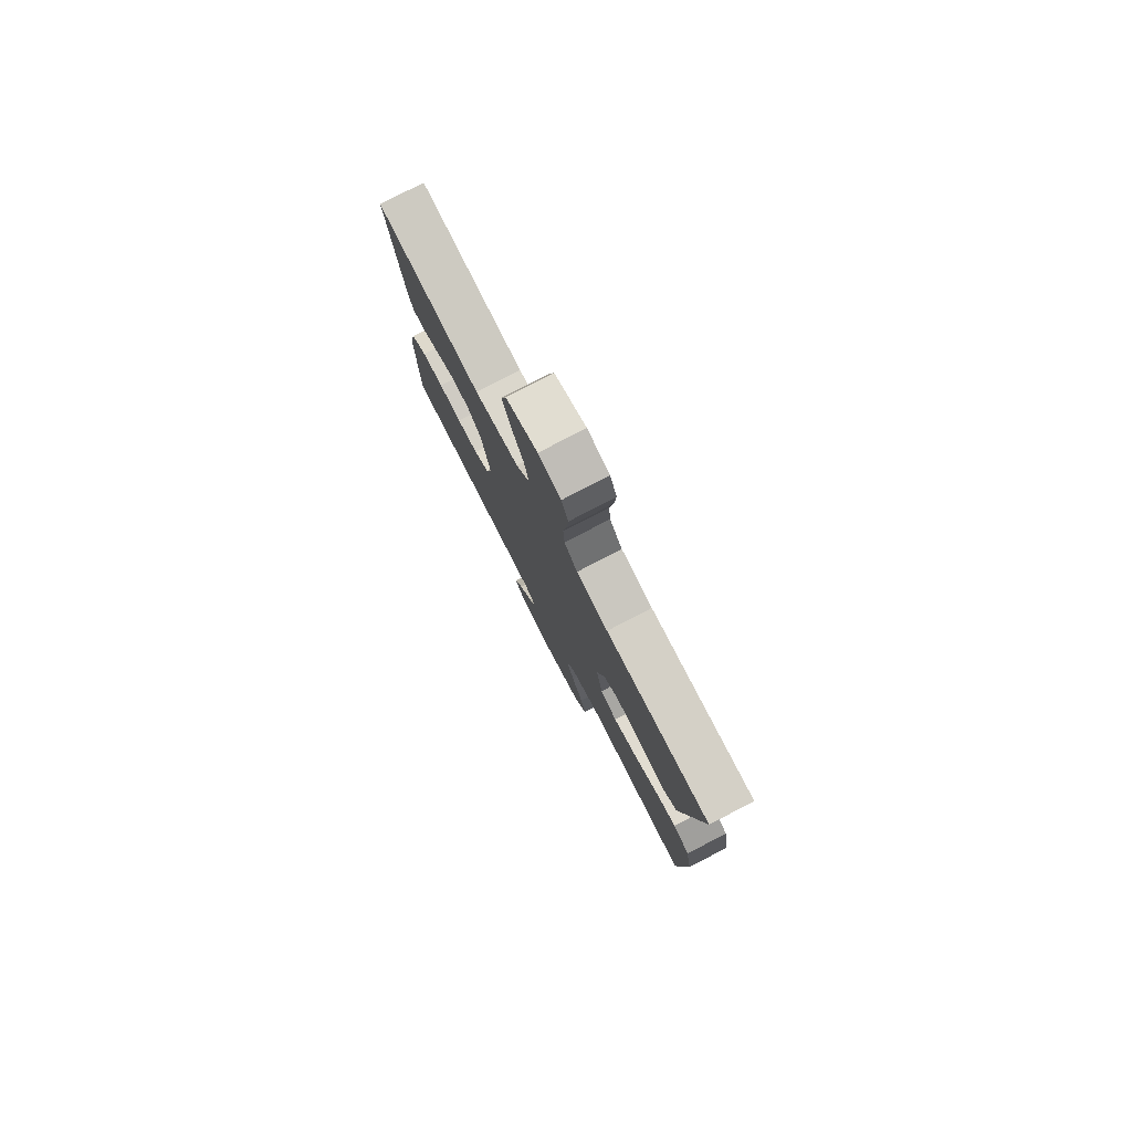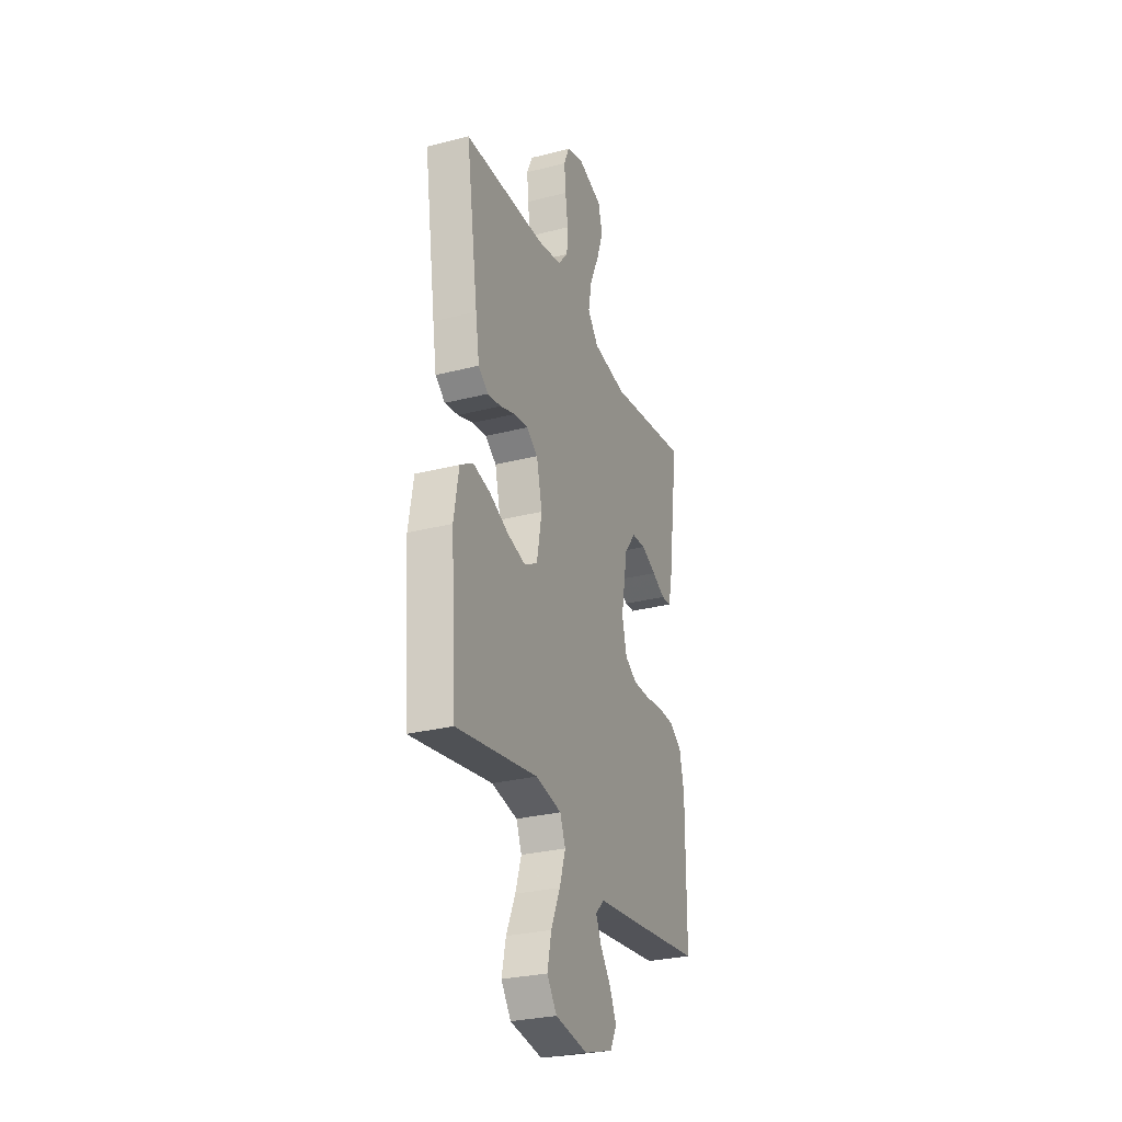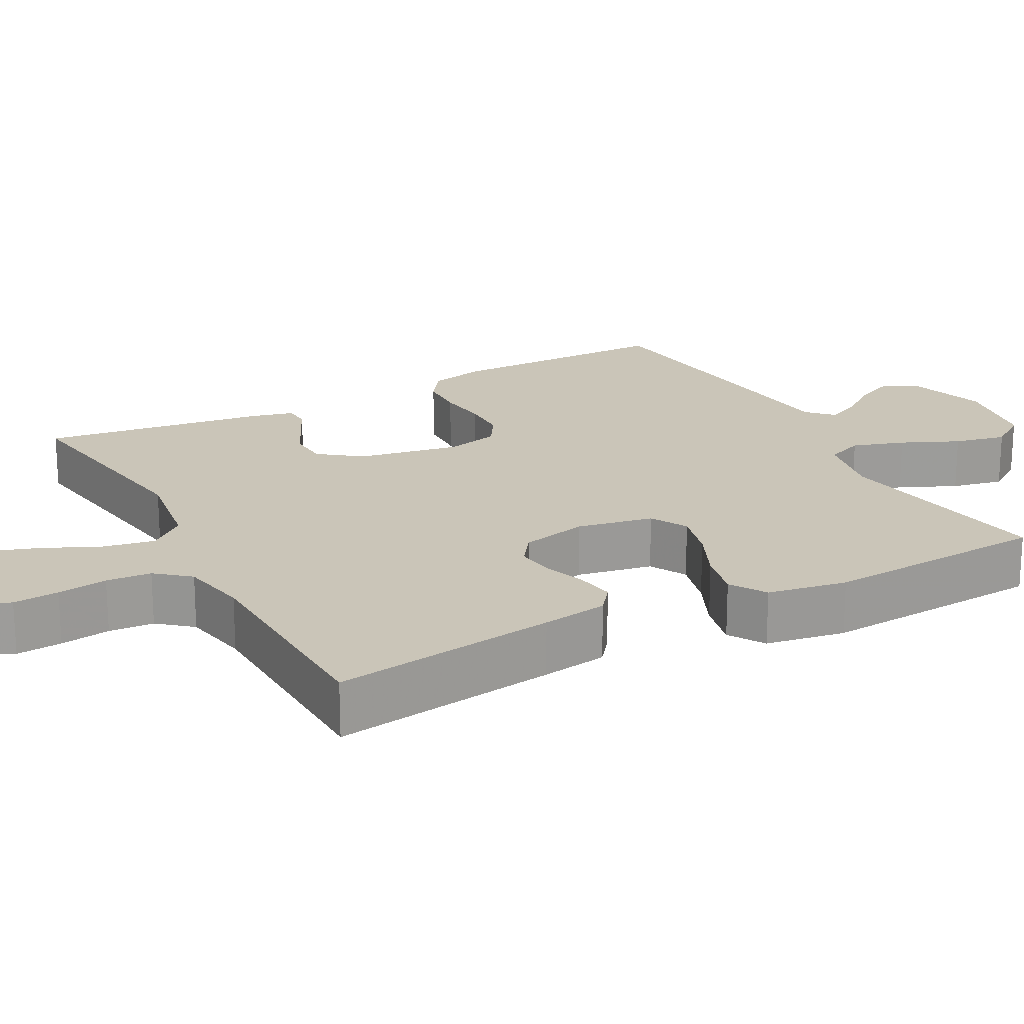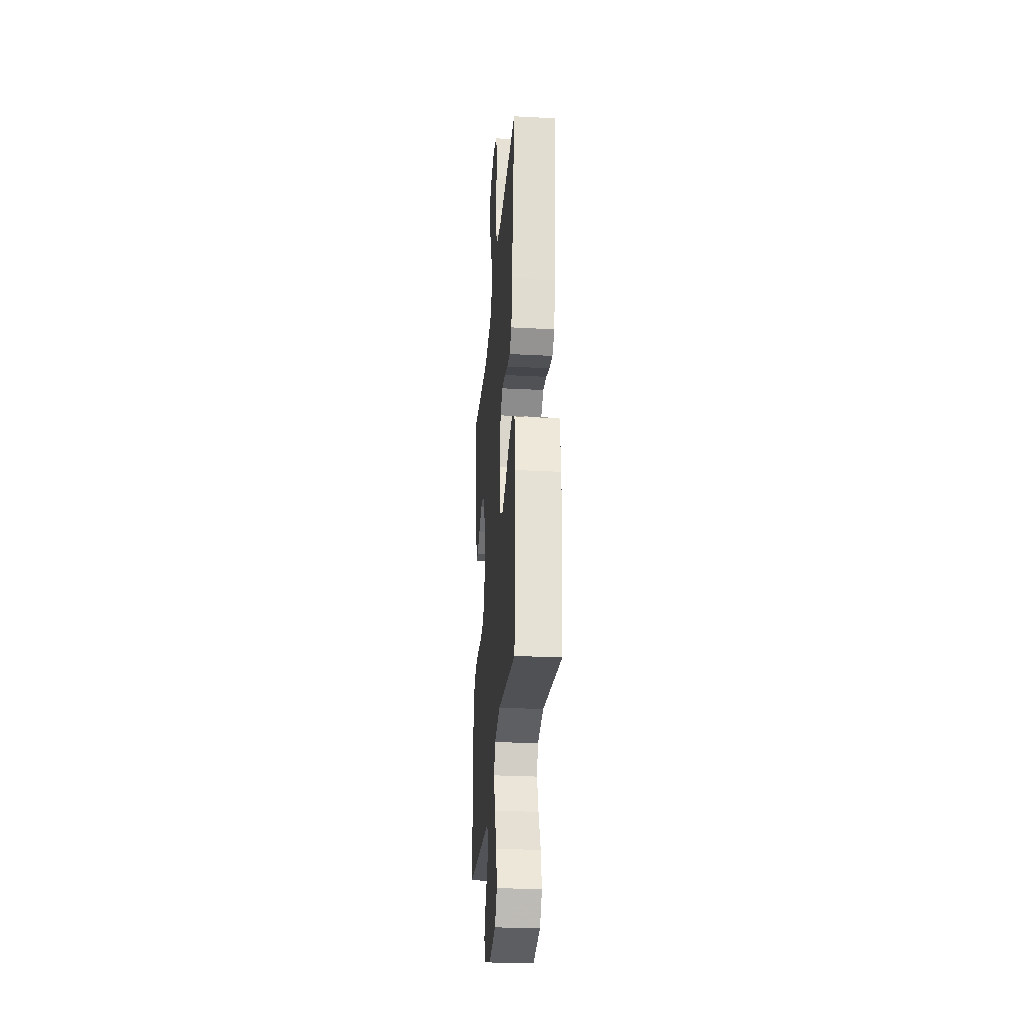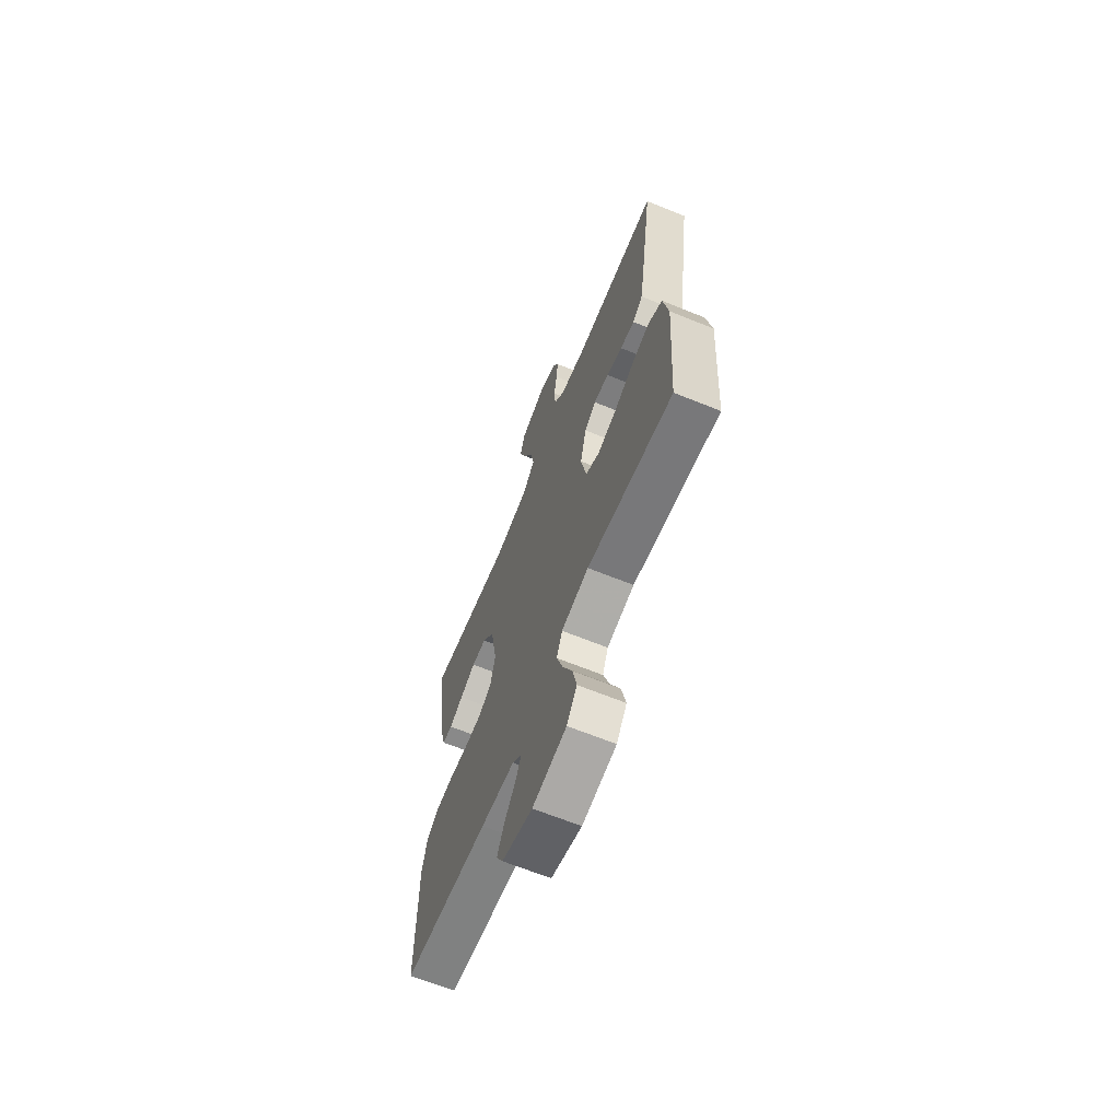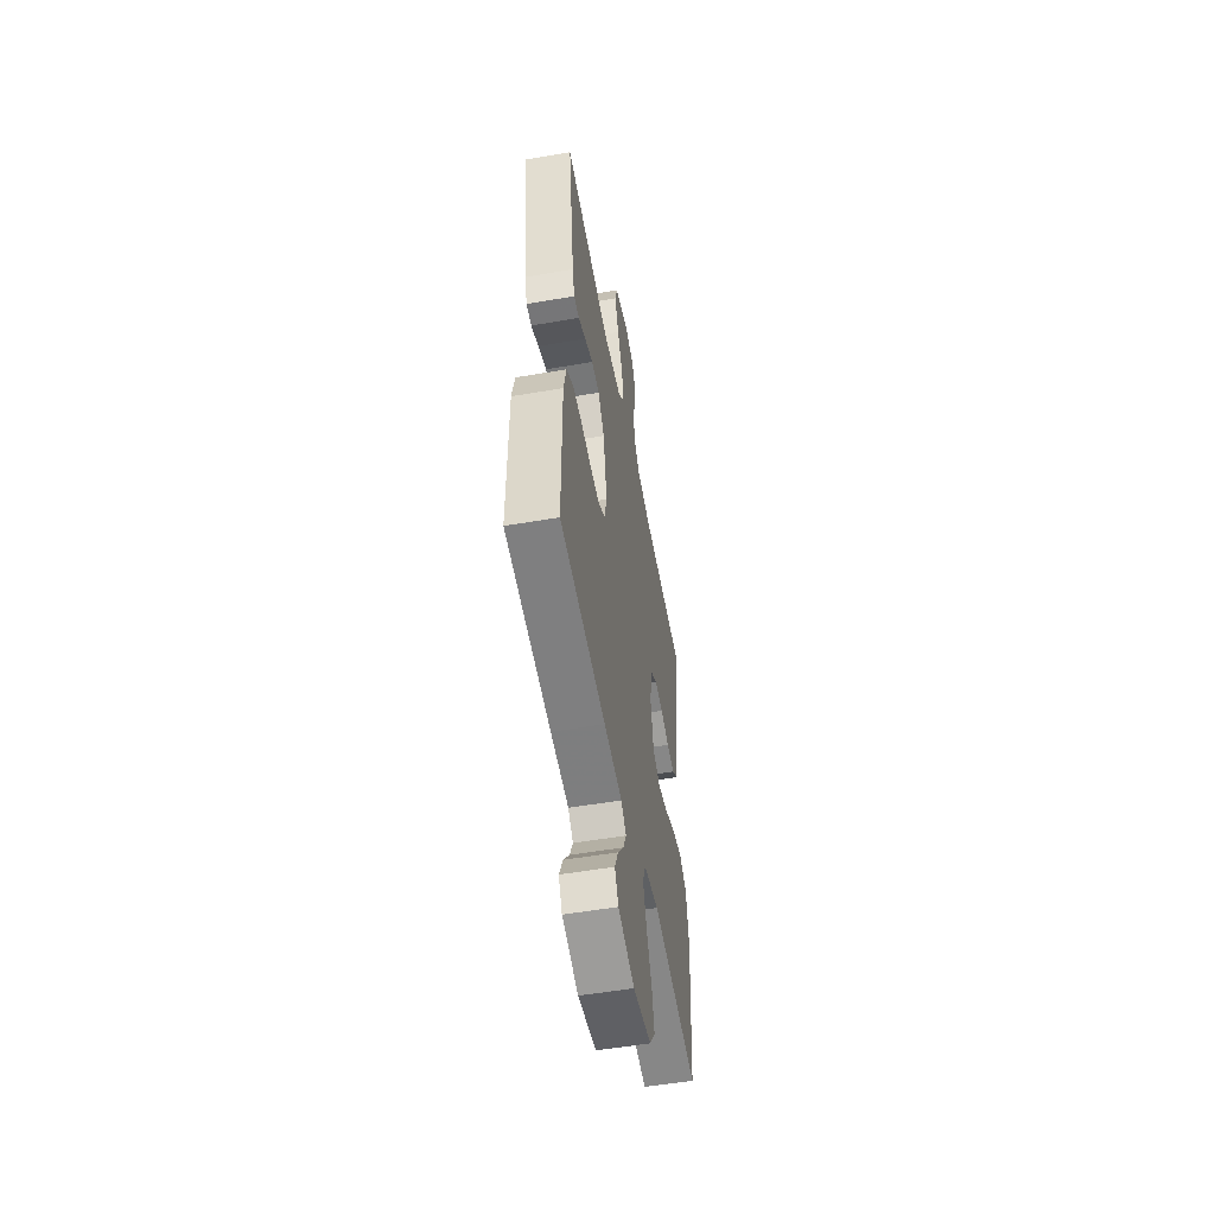
<metadata>
{"format":"obj","ext":"obj","renderer":"f3d","projection":"perspective","resolution":1024,"background":"white","views":[{"elev":79.4,"azim":62.5,"up":"+Z"},{"elev":-28.7,"azim":111.0,"up":"+Z"},{"elev":20.4,"azim":61.8,"up":"+Y"},{"elev":-28.8,"azim":85.5,"up":"+Z"},{"elev":-66.4,"azim":67.9,"up":"+Z"},{"elev":-53.8,"azim":-79.6,"up":"+Z"}]}
</metadata>
<code>
v -0.5 0.07 -0.5
v -0.501 0.07 -0.2
v -0.484 0.07 -0.124
v -0.439 0.07 -0.093
v -0.377 0.07 -0.091
v -0.311 0.07 -0.099
v -0.249 0.07 -0.098
v -0.205 0.07 -0.071
v -0.188 0.07 0
v -0.212 0.07 0.134
v -0.254 0.07 0.189
v -0.306 0.07 0.192
v -0.361 0.07 0.167
v -0.41 0.07 0.143
v -0.445 0.07 0.145
v -0.459 0.07 0.2
v -0.5 0.07 0.5
v -0.2 0.07 0.455
v -0.074 0.07 0.474
v -0.034 0.07 0.523
v -0.047 0.07 0.591
v -0.081 0.07 0.666
v -0.106 0.07 0.738
v -0.09 0.07 0.795
v 0 0.07 0.824
v 0.064 0.07 0.804
v 0.084 0.07 0.757
v 0.079 0.07 0.696
v 0.069 0.07 0.629
v 0.073 0.07 0.569
v 0.11 0.07 0.525
v 0.2 0.07 0.508
v 0.5 0.07 0.5
v 0.456 0.07 0.2
v 0.442 0.07 0.112
v 0.406 0.07 0.084
v 0.356 0.07 0.092
v 0.3 0.07 0.111
v 0.247 0.07 0.118
v 0.206 0.07 0.089
v 0.185 0.07 0
v 0.204 0.07 -0.101
v 0.253 0.07 -0.128
v 0.319 0.07 -0.111
v 0.39 0.07 -0.079
v 0.455 0.07 -0.064
v 0.503 0.07 -0.094
v 0.521 0.07 -0.2
v 0.5 0.07 -0.5
v 0.2 0.07 -0.452
v 0.104 0.07 -0.471
v 0.084 0.07 -0.521
v 0.106 0.07 -0.59
v 0.14 0.07 -0.666
v 0.155 0.07 -0.735
v 0.119 0.07 -0.786
v 0 0.07 -0.806
v -0.107 0.07 -0.773
v -0.131 0.07 -0.727
v -0.107 0.07 -0.674
v -0.068 0.07 -0.622
v -0.048 0.07 -0.577
v -0.081 0.07 -0.545
v -0.2 0.07 -0.533
v -0.5 0 -0.5
v -0.501 0 -0.2
v -0.484 0 -0.124
v -0.439 0 -0.093
v -0.377 0 -0.091
v -0.311 0 -0.099
v -0.249 0 -0.098
v -0.205 0 -0.071
v -0.188 0 0
v -0.212 0 0.134
v -0.254 0 0.189
v -0.306 0 0.192
v -0.361 0 0.167
v -0.41 0 0.143
v -0.445 0 0.145
v -0.459 0 0.2
v -0.5 0 0.5
v -0.2 0 0.455
v -0.074 0 0.474
v -0.034 0 0.523
v -0.047 0 0.591
v -0.081 0 0.666
v -0.106 0 0.738
v -0.09 0 0.795
v 0 0 0.824
v 0.064 0 0.804
v 0.084 0 0.757
v 0.079 0 0.696
v 0.069 0 0.629
v 0.073 0 0.569
v 0.11 0 0.525
v 0.2 0 0.508
v 0.5 0 0.5
v 0.456 0 0.2
v 0.442 0 0.112
v 0.406 0 0.084
v 0.356 0 0.092
v 0.3 0 0.111
v 0.247 0 0.118
v 0.206 0 0.089
v 0.185 0 0
v 0.204 0 -0.101
v 0.253 0 -0.128
v 0.319 0 -0.111
v 0.39 0 -0.079
v 0.455 0 -0.064
v 0.503 0 -0.094
v 0.521 0 -0.2
v 0.5 0 -0.5
v 0.2 0 -0.452
v 0.104 0 -0.471
v 0.084 0 -0.521
v 0.106 0 -0.59
v 0.14 0 -0.666
v 0.155 0 -0.735
v 0.119 0 -0.786
v 0 0 -0.806
v -0.107 0 -0.773
v -0.131 0 -0.727
v -0.107 0 -0.674
v -0.068 0 -0.622
v -0.048 0 -0.577
v -0.081 0 -0.545
v -0.2 0 -0.533
f 63 64 1 2
f 58 59 60 61
f 58 61 62
f 57 58 62
f 56 57 62
f 53 54 55 56
f 52 53 56 62
f 51 52 62 63
f 47 48 49 50
f 47 50 51
f 44 45 46 47
f 43 44 47 51
f 42 43 51 63
f 35 36 37 38
f 35 38 39
f 32 33 34 35
f 31 32 35 39
f 30 31 39 40
f 26 27 28 29
f 24 25 26 29
f 24 29 30
f 21 22 23 24
f 21 24 30 40
f 15 16 17 18
f 13 14 15 18
f 12 13 18 19
f 11 12 19
f 10 11 19 20
f 3 4 5 6
f 3 6 7
f 2 3 7
f 41 42 63 2
f 20 21 40 41
f 9 10 20 41
f 8 9 41
f 7 8 41
f 2 7 41
f 66 65 128 127
f 125 124 123 122
f 126 125 122
f 126 122 121
f 126 121 120
f 120 119 118 117
f 126 120 117 116
f 127 126 116 115
f 114 113 112 111
f 115 114 111
f 111 110 109 108
f 115 111 108 107
f 127 115 107 106
f 102 101 100 99
f 103 102 99
f 99 98 97 96
f 103 99 96 95
f 104 103 95 94
f 93 92 91 90
f 93 90 89 88
f 94 93 88
f 88 87 86 85
f 104 94 88 85
f 82 81 80 79
f 82 79 78 77
f 83 82 77 76
f 83 76 75
f 84 83 75 74
f 70 69 68 67
f 71 70 67
f 71 67 66
f 66 127 106 105
f 105 104 85 84
f 105 84 74 73
f 105 73 72
f 105 72 71
f 105 71 66
f 1 65 66 2
f 2 66 67 3
f 3 67 68 4
f 4 68 69 5
f 5 69 70 6
f 6 70 71 7
f 7 71 72 8
f 8 72 73 9
f 9 73 74 10
f 10 74 75 11
f 11 75 76 12
f 12 76 77 13
f 13 77 78 14
f 14 78 79 15
f 15 79 80 16
f 16 80 81 17
f 17 81 82 18
f 18 82 83 19
f 19 83 84 20
f 20 84 85 21
f 21 85 86 22
f 22 86 87 23
f 23 87 88 24
f 24 88 89 25
f 25 89 90 26
f 26 90 91 27
f 27 91 92 28
f 28 92 93 29
f 29 93 94 30
f 30 94 95 31
f 31 95 96 32
f 32 96 97 33
f 33 97 98 34
f 34 98 99 35
f 35 99 100 36
f 36 100 101 37
f 37 101 102 38
f 38 102 103 39
f 39 103 104 40
f 40 104 105 41
f 41 105 106 42
f 42 106 107 43
f 43 107 108 44
f 44 108 109 45
f 45 109 110 46
f 46 110 111 47
f 47 111 112 48
f 48 112 113 49
f 49 113 114 50
f 50 114 115 51
f 51 115 116 52
f 52 116 117 53
f 53 117 118 54
f 54 118 119 55
f 55 119 120 56
f 56 120 121 57
f 57 121 122 58
f 58 122 123 59
f 59 123 124 60
f 60 124 125 61
f 61 125 126 62
f 62 126 127 63
f 63 127 128 64
f 64 128 65 1

</code>
